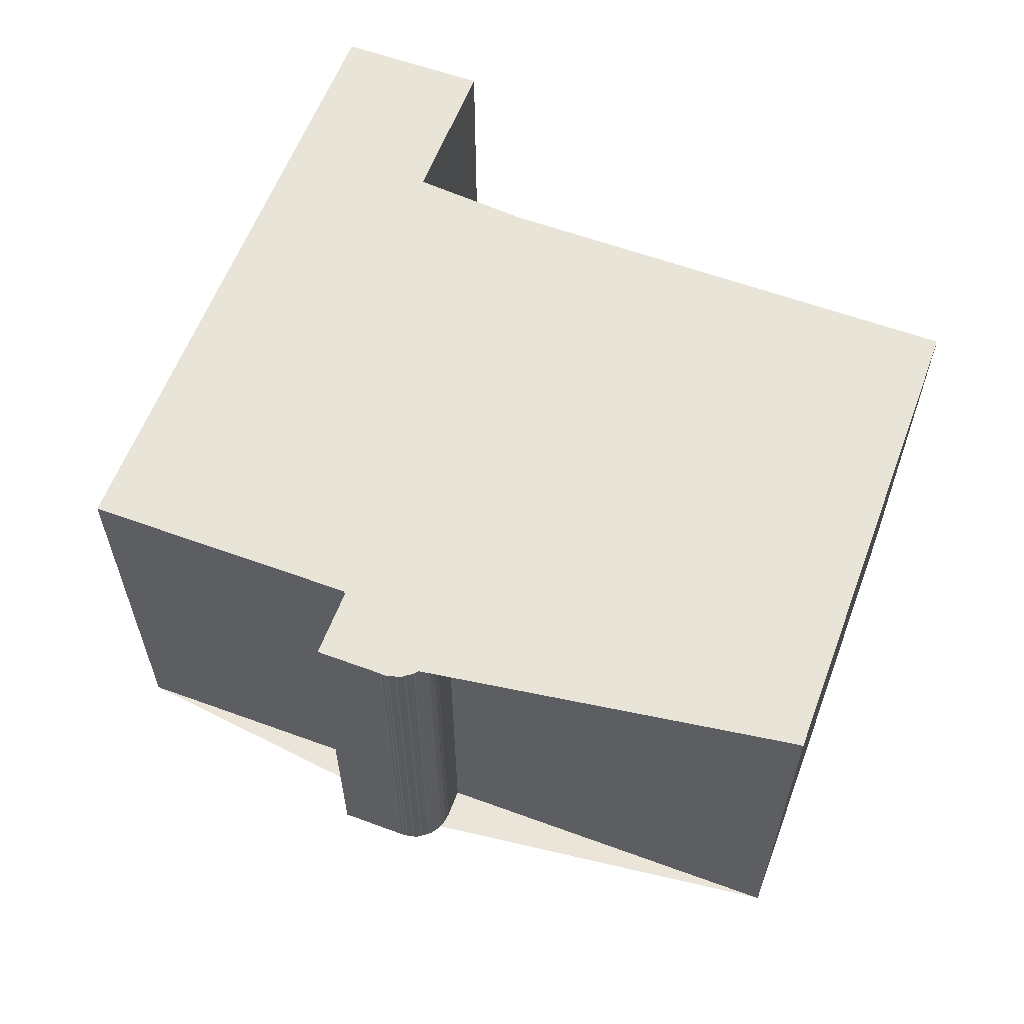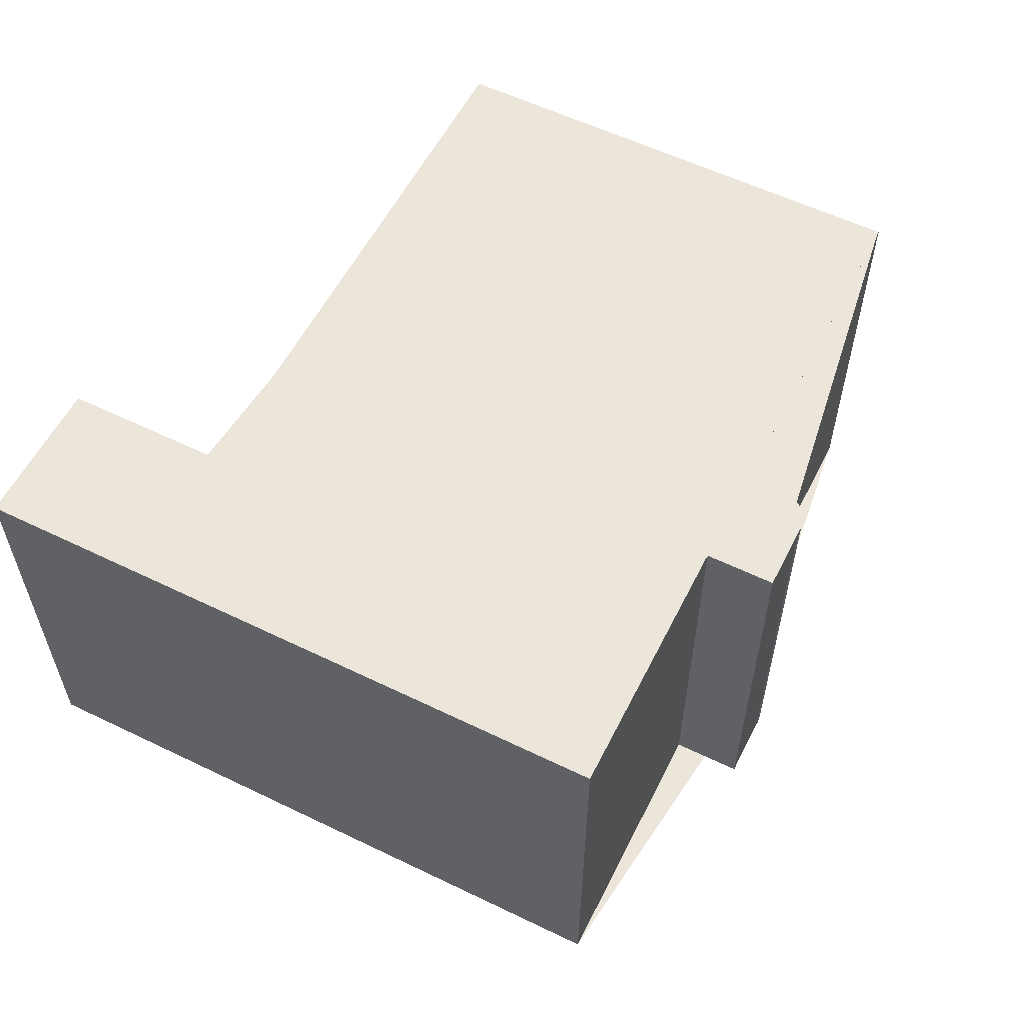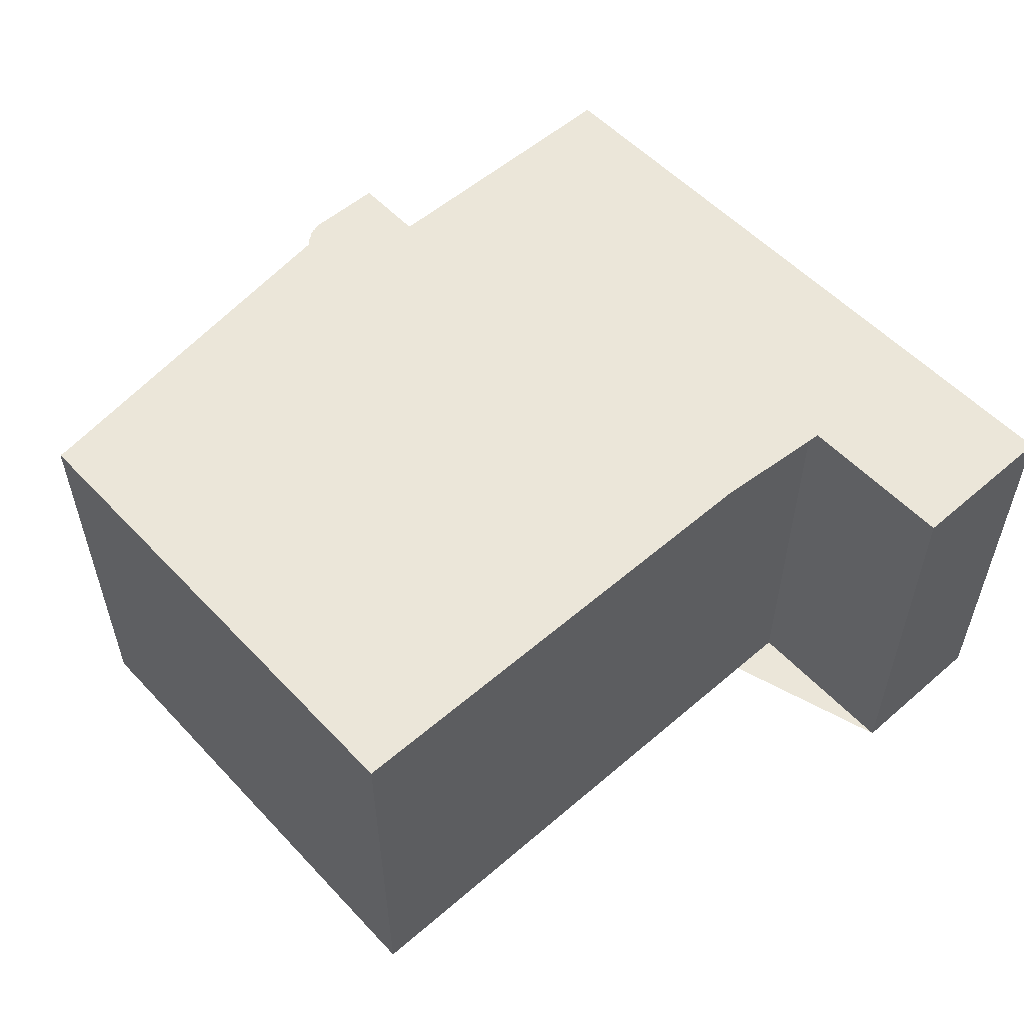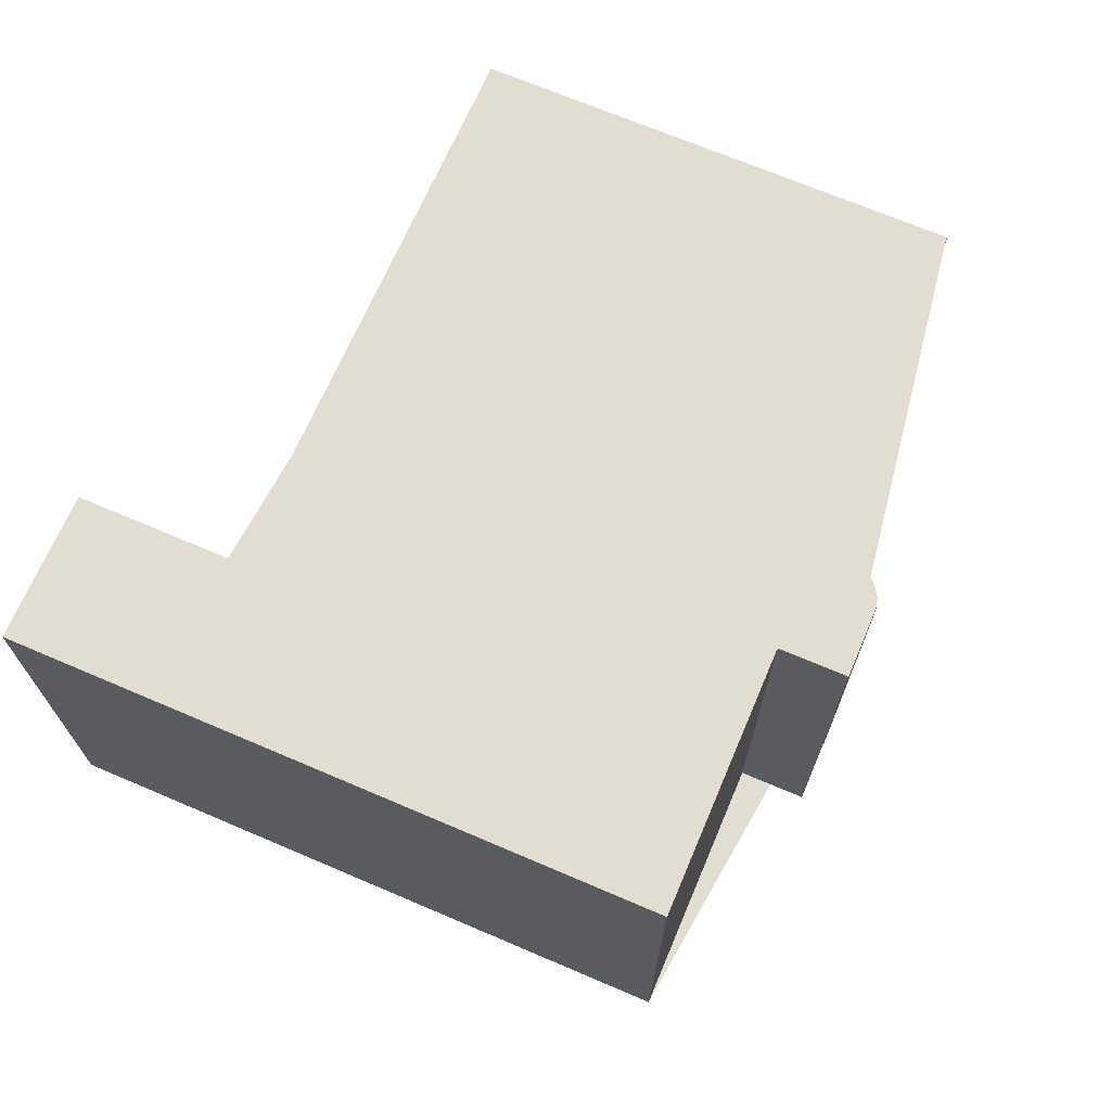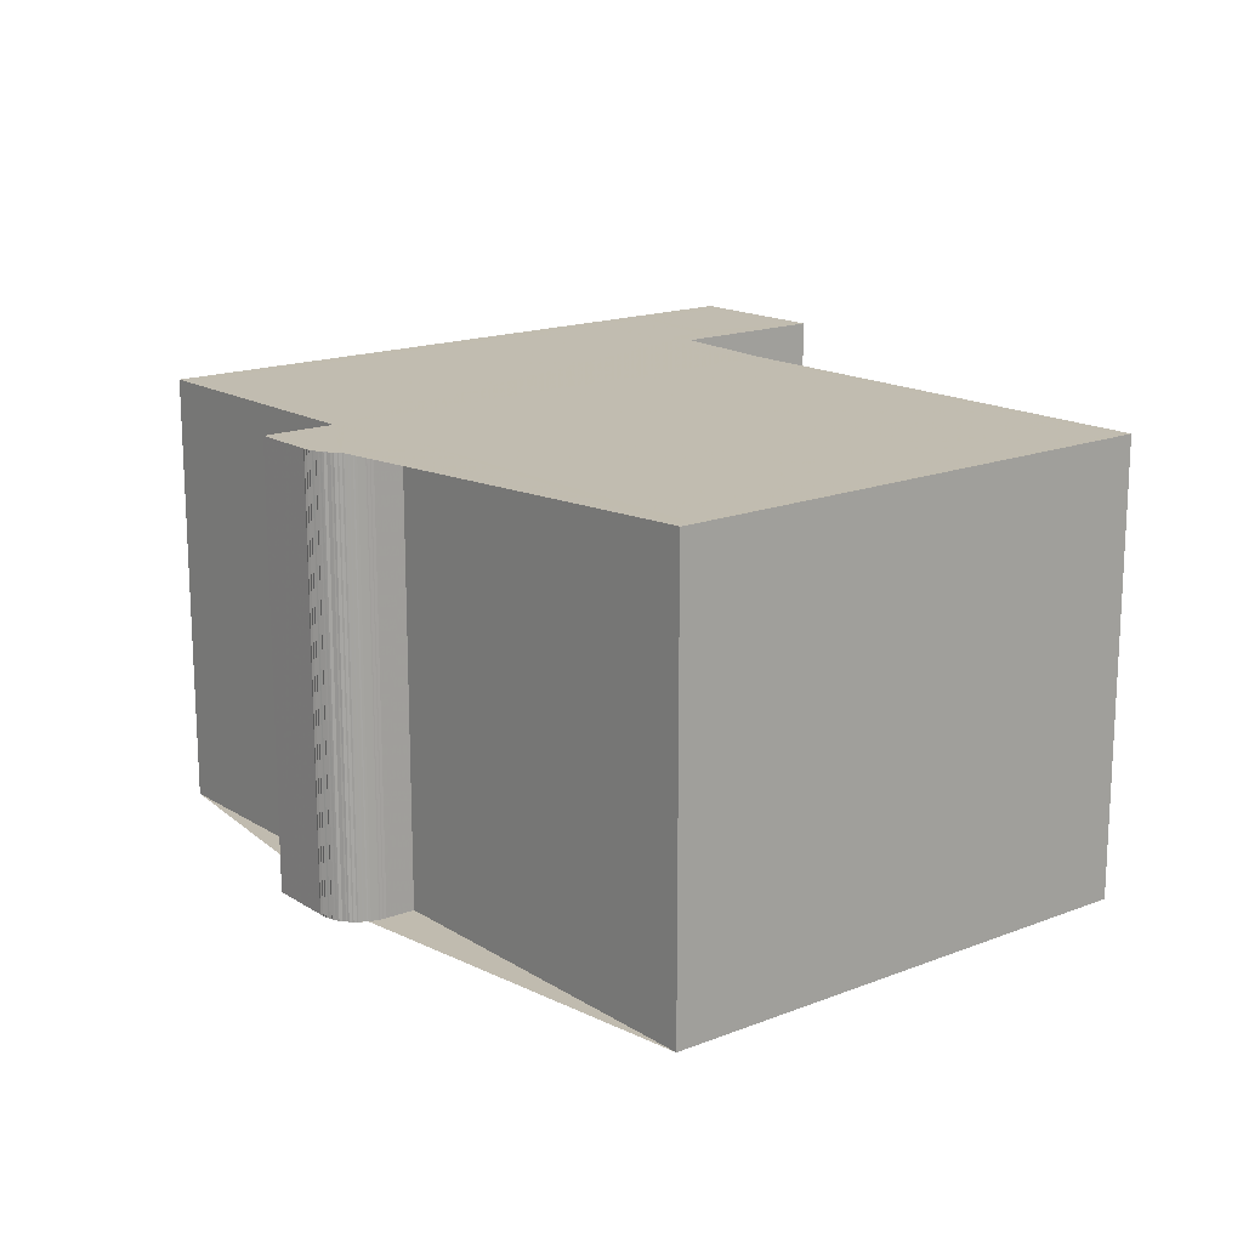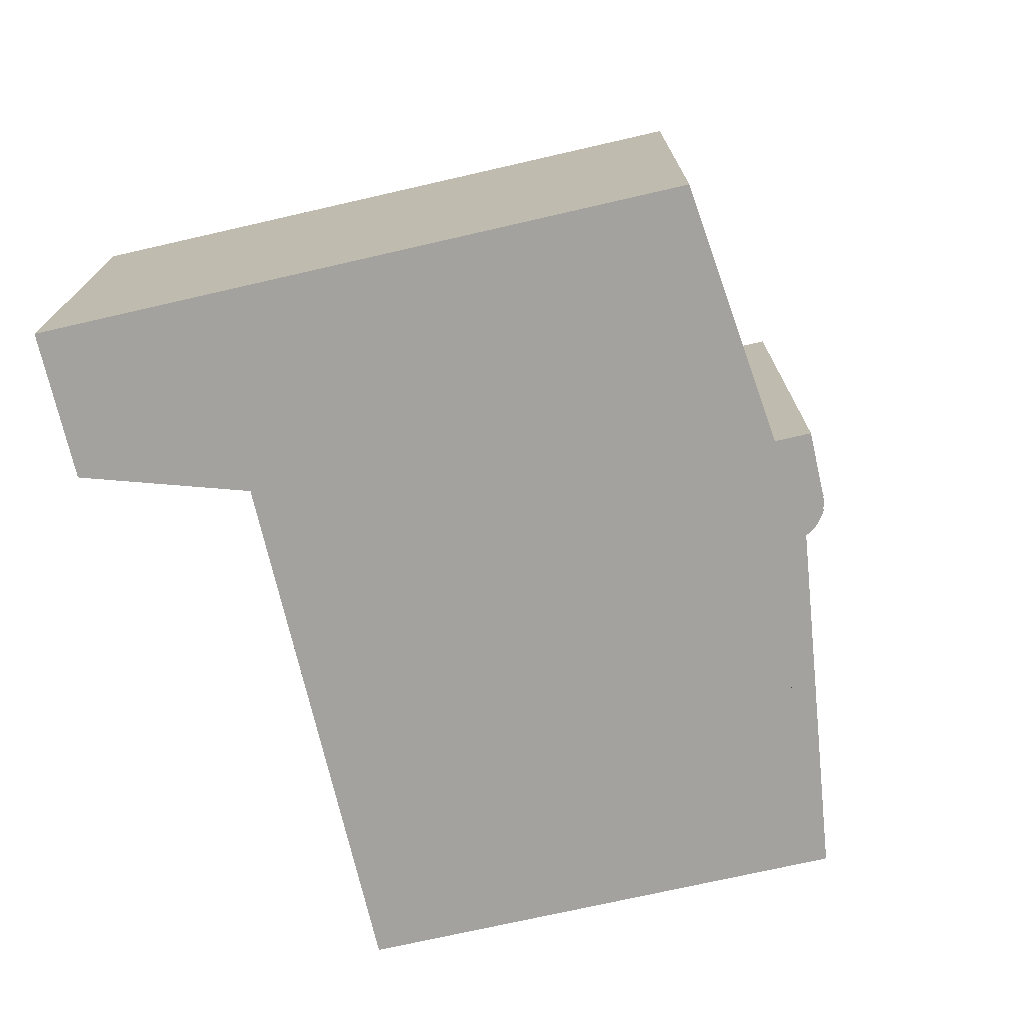
<metadata>
{"format":"obj","ext":"obj","renderer":"f3d","projection":"perspective","resolution":1024,"background":"white","views":[{"elev":59.6,"azim":-144.3,"up":"+Z"},{"elev":57.0,"azim":131.7,"up":"+Z"},{"elev":55.2,"azim":-27.1,"up":"+Z"},{"elev":68.5,"azim":128.2,"up":"+Z"},{"elev":16.1,"azim":-113.4,"up":"+Z"},{"elev":-72.5,"azim":118.0,"up":"+Z"}]}
</metadata>
<code>
v -1842 -2680 10.79
v -1842 -2680 10.79
v -1842 -2680 10.79
v -1842 -2680 10.79
v -1842 -2680 10.79
v -1842 -2680 10.79
v -1842 -2680 10.79
v -1842 -2679 10.79
v -1842 -2679 10.79
v -1842 -2679 10.79
v -1842 -2679 10.79
v -1842 -2679 10.79
v -1842 -2679 10.79
v -1842 -2679 10.79
v -1842 -2679 10.79
v -1842 -2679 10.79
v -1841 -2679 10.79
v -1841 -2679 10.79
v -1841 -2679 10.79
v -1841 -2679 10.79
v -1841 -2679 10.79
v -1841 -2679 10.79
v -1841 -2679 10.79
v -1841 -2679 10.79
v -1841 -2679 10.79
v -1841 -2679 10.79
v -1841 -2679 10.79
v -1841 -2679 10.79
v -1839 -2678 10.79
v -1839 -2680 10.8
v -1832 -2678 10.8
v -1828 -2695 10.95
v -1831 -2696 10.95
v -1833 -2692 10.91
v -1847 -2696 10.92
v -1851 -2683 10.8
v -1842 -2681 10.8
v -1842 -2680 10.8
v -1842 -2680 10.8
v -1842 -2680 10.79
v -1842 -2680 10.79
v -1842 -2680 10.79
v -1851 -2684 10.81
v -1832 -2679 10.8
v -1832 -2692 10.92
v -1829 -2691 10.91
v -1828 -2695 10.95
v -1831 -2696 10.95
v -1839 -2680 10.8
v -1839 -2680 10.8
v -1836 -2693 10.91
v -1839 -2679 10.79
v -1842 -2679 10.79
v -1841 -2681 10.81
v -1842 -2679 10.79
v -1838 -2693 10.91
v -1838 -2693 10.91
v -1847 -2695 10.91
v -1829 -2690 10.91
v -1836 -2692 10.91
v -1851 -2683 10.8
v -1850 -2684 10.81
v -1847 -2695 10.91
v -1847 -2696 10.92
v -1828 -2692 10.93
v -1832 -2693 10.93
v -1832 -2691 10.91
v -1832 -2692 10.92
v -1831 -2693 10.93
v -1831 -2696 10.95
v -1835 -2679 10.8
v -1835 -2680 10.8
v -1831 -2696 10.95
v -1832 -2693 10.92
v -1828 -2692 10.92
v -1832 -2693 10.92
v -1832 -2692 10.92
v -1832 -2691 10.91
v -1831 -2696 10.95
v -1832 -2693 10.93
v -1832 -2693 10.92
v -1836 -2680 10.8
v -1836 -2679 10.8
v -1831 -2696 10.95
v -1829 -2691 10.91
v -1829 -2691 10.91
v -1828 -2695 10.95
v -1829 -2692 10.93
v -1829 -2692 10.92
v -1832 -2679 10.8
v -1833 -2678 10.8
v -1828 -2695 10.95
v -1831 -2693 10.93
v -1832 -2694 10.93
v -1828 -2693 10.93
v -1829 -2693 10.93
v -1832 -2694 10.93
v -1842 -2680 10.79
v -1842 -2680 10.79
v -1842 -2680 0
v -1842 -2680 0
v -1842 -2680 10.79
v -1842 -2680 10.79
v -1842 -2680 0
v -1842 -2680 0
v -1842 -2680 10.79
v -1842 -2680 10.79
v -1842 -2680 0
v -1842 -2680 0
v -1842 -2680 10.79
v -1842 -2680 10.79
v -1842 -2680 0
v -1842 -2680 0
v -1842 -2680 10.79
v -1842 -2680 10.79
v -1842 -2680 0
v -1842 -2680 0
v -1842 -2680 10.79
v -1842 -2680 10.79
v -1842 -2680 0
v -1842 -2680 0
v -1842 -2679 10.79
v -1842 -2680 10.79
v -1842 -2680 0
v -1842 -2679 0
v -1842 -2679 10.79
v -1842 -2679 10.79
v -1842 -2679 0
v -1842 -2679 0
v -1842 -2679 10.79
v -1842 -2679 10.79
v -1842 -2679 0
v -1842 -2679 0
v -1842 -2679 10.79
v -1842 -2679 10.79
v -1842 -2679 0
v -1842 -2679 0
v -1842 -2679 10.79
v -1842 -2679 10.79
v -1842 -2679 0
v -1842 -2679 0
v -1842 -2679 10.79
v -1842 -2679 10.79
v -1842 -2679 0
v -1842 -2679 0
v -1842 -2679 10.79
v -1842 -2679 10.79
v -1842 -2679 0
v -1842 -2679 0
v -1842 -2679 10.79
v -1842 -2679 10.79
v -1842 -2679 0
v -1842 -2679 0
v -1842 -2679 10.79
v -1842 -2679 10.79
v -1842 -2679 0
v -1842 -2679 0
v -1841 -2679 10.79
v -1842 -2679 10.79
v -1842 -2679 0
v -1841 -2679 0
v -1841 -2679 10.79
v -1841 -2679 10.79
v -1841 -2679 0
v -1841 -2679 0
v -1841 -2679 10.79
v -1841 -2679 10.79
v -1841 -2679 0
v -1841 -2679 0
v -1841 -2679 10.79
v -1841 -2679 10.79
v -1841 -2679 0
v -1841 -2679 0
v -1841 -2679 10.79
v -1841 -2679 10.79
v -1841 -2679 0
v -1841 -2679 0
v -1841 -2679 10.79
v -1841 -2679 10.79
v -1841 -2679 0
v -1841 -2679 0
v -1841 -2679 10.79
v -1841 -2679 10.79
v -1841 -2679 0
v -1841 -2679 0
v -1841 -2679 10.79
v -1841 -2679 10.79
v -1841 -2679 0
v -1841 -2679 0
v -1841 -2679 10.79
v -1841 -2679 10.79
v -1841 -2679 0
v -1841 -2679 0
v -1841 -2679 10.79
v -1841 -2679 10.79
v -1841 -2679 0
v -1841 -2679 0
v -1841 -2679 10.79
v -1841 -2679 10.79
v -1841 -2679 0
v -1841 -2679 0
v -1841 -2679 10.79
v -1841 -2679 10.79
v -1841 -2679 0
v -1841 -2679 0
v -1839 -2678 10.79
v -1841 -2679 10.79
v -1841 -2679 0
v -1839 -2678 0
v -1839 -2679 10.79
v -1839 -2678 10.79
v -1839 -2678 0
v -1839 -2679 0
v -1839 -2680 10.8
v -1839 -2680 10.8
v -1839 -2680 0
v -1839 -2680 0
v -1832 -2679 10.8
v -1832 -2678 10.8
v -1832 -2678 0
v -1832 -2679 0
v -1828 -2695 10.95
v -1828 -2695 10.95
v -1828 -2695 0
v -1828 -2695 0
v -1831 -2696 10.95
v -1831 -2696 10.95
v -1831 -2696 0
v -1831 -2696 0
v -1836 -2693 10.91
v -1833 -2692 10.91
v -1833 -2692 0
v -1836 -2693 0
v -1847 -2695 10.91
v -1847 -2696 10.92
v -1847 -2696 0
v -1847 -2695 0
v -1851 -2683 10.8
v -1851 -2683 10.8
v -1851 -2683 0
v -1851 -2683 0
v -1842 -2680 10.8
v -1842 -2681 10.8
v -1842 -2681 0
v -1842 -2680 0
v -1842 -2680 10.8
v -1842 -2680 10.8
v -1842 -2680 0
v -1842 -2680 0
v -1842 -2680 10.79
v -1842 -2680 10.8
v -1842 -2680 0
v -1842 -2680 0
v -1842 -2680 10.79
v -1842 -2680 10.79
v -1842 -2680 0
v -1842 -2680 0
v -1842 -2680 10.79
v -1842 -2680 10.79
v -1842 -2680 0
v -1842 -2680 0
v -1842 -2680 10.79
v -1842 -2680 10.79
v -1842 -2680 0
v -1842 -2680 0
v -1851 -2683 10.8
v -1851 -2684 10.81
v -1851 -2684 0
v -1851 -2683 0
v -1829 -2690 10.91
v -1832 -2679 10.8
v -1832 -2679 0
v -1829 -2690 0
v -1833 -2692 10.91
v -1832 -2692 10.92
v -1832 -2692 0
v -1833 -2692 0
v -1828 -2692 10.92
v -1829 -2691 10.91
v -1829 -2691 0
v -1828 -2692 0
v -1828 -2695 10.95
v -1828 -2695 10.95
v -1828 -2695 0
v -1828 -2695 0
v -1832 -2694 10.93
v -1831 -2696 10.95
v -1831 -2696 0
v -1832 -2694 0
v -1836 -2679 10.8
v -1839 -2680 10.8
v -1839 -2680 0
v -1836 -2679 0
v -1838 -2693 10.91
v -1836 -2693 10.91
v -1836 -2693 0
v -1838 -2693 0
v -1839 -2680 10.8
v -1839 -2679 10.79
v -1839 -2679 0
v -1839 -2680 0
v -1842 -2679 10.79
v -1842 -2679 10.79
v -1842 -2679 0
v -1842 -2679 0
v -1842 -2679 10.79
v -1842 -2679 10.79
v -1842 -2679 0
v -1842 -2679 0
v -1847 -2696 10.92
v -1838 -2693 10.91
v -1838 -2693 0
v -1847 -2696 0
v -1851 -2684 10.81
v -1847 -2695 10.91
v -1847 -2695 0
v -1851 -2684 0
v -1829 -2691 10.91
v -1829 -2690 10.91
v -1829 -2690 0
v -1829 -2691 0
v -1842 -2681 10.8
v -1851 -2683 10.8
v -1851 -2683 0
v -1842 -2681 0
v -1847 -2696 10.92
v -1847 -2696 10.92
v -1847 -2696 0
v -1847 -2696 0
v -1828 -2693 10.93
v -1828 -2692 10.93
v -1828 -2692 0
v -1828 -2693 0
v -1832 -2693 10.92
v -1832 -2693 10.93
v -1832 -2693 0
v -1832 -2693 0
v -1833 -2678 10.8
v -1835 -2679 10.8
v -1835 -2679 0
v -1833 -2678 0
v -1831 -2696 10.95
v -1831 -2696 10.95
v -1831 -2696 0
v -1831 -2696 0
v -1828 -2692 10.93
v -1828 -2692 10.92
v -1828 -2692 0
v -1828 -2692 0
v -1832 -2692 10.92
v -1832 -2693 10.92
v -1832 -2693 0
v -1832 -2692 0
v -1835 -2679 10.8
v -1836 -2679 10.8
v -1836 -2679 0
v -1835 -2679 0
v -1831 -2696 10.95
v -1831 -2696 10.95
v -1831 -2696 0
v -1831 -2696 0
v -1832 -2678 10.8
v -1833 -2678 10.8
v -1833 -2678 0
v -1832 -2678 0
v -1831 -2696 10.95
v -1828 -2695 10.95
v -1828 -2695 0
v -1831 -2696 0
v -1828 -2695 10.95
v -1828 -2693 10.93
v -1828 -2693 0
v -1828 -2695 0
v -1832 -2693 10.93
v -1832 -2694 10.93
v -1832 -2694 0
v -1832 -2693 0
v -1842 -2680 0
v -1842 -2680 0
v -1842 -2680 0
v -1842 -2680 0
v -1842 -2680 0
v -1842 -2680 0
v -1842 -2680 0
v -1842 -2679 0
v -1842 -2679 0
v -1842 -2679 0
v -1842 -2679 0
v -1842 -2679 0
v -1842 -2679 0
v -1842 -2679 0
v -1842 -2679 0
v -1842 -2679 0
v -1841 -2679 0
v -1841 -2679 0
v -1841 -2679 0
v -1841 -2679 0
v -1841 -2679 0
v -1841 -2679 0
v -1841 -2679 0
v -1841 -2679 0
v -1841 -2679 0
v -1841 -2679 0
v -1841 -2679 0
v -1841 -2679 0
v -1839 -2678 0
v -1839 -2680 0
v -1832 -2678 0
v -1828 -2695 0
v -1831 -2696 0
v -1833 -2692 0
v -1847 -2696 0
v -1851 -2683 0
v -1842 -2681 0
v -1842 -2680 0
v -1842 -2680 0
v -1842 -2680 0
v -1842 -2680 0
v -1842 -2680 0
f 81 74 69 80
f 83 71 72 82
f 82 72 67 78
f 79 70 73 84
f 53 15 16 17 18 19 20 21 22 23 24 25 26 27 28 29 52
f 57 54 49 60
f 55 9 10 11 12 13 14 53 52 30 50 49 54
f 62 43 36 61
f 63 58 43 62
f 64 35 58 63
f 78 67 68 77
f 60 51 56 57
f 61 37 38 39 40 41 42 1 2 3 4 5 6 7 8 55 54 62
f 62 54 57 63
f 63 57 56 64
f 94 80 69 93
f 86 59 46 85
f 96 88 65 95
f 89 75 65 88
f 91 31 44 90
f 90 44 59 86
f 87 47 32 92
f 85 46 75 89
f 77 68 74 81
f 77 45 34 51 60 78
f 97 66 80 94
f 81 76 45 77
f 80 66 76 81
f 82 49 50 83
f 78 60 49 82
f 84 33 48 79
f 85 68 67 86
f 93 69 88 96
f 88 69 74 89
f 90 72 71 91
f 86 67 72 90
f 92 73 70 87
f 89 74 68 85
f 93 70 79 94
f 95 47 87 96
f 94 79 48 97
f 96 87 70 93
f 99 100 101 98
f 103 104 105 102
f 107 108 109 106
f 111 112 113 110
f 115 116 117 114
f 119 120 121 118
f 123 124 125 122
f 127 128 129 126
f 131 132 133 130
f 135 136 137 134
f 139 140 141 138
f 143 144 145 142
f 147 148 149 146
f 151 152 153 150
f 155 156 157 154
f 159 160 161 158
f 163 164 165 162
f 167 168 169 166
f 171 172 173 170
f 175 176 177 174
f 179 180 181 178
f 183 184 185 182
f 187 188 189 186
f 191 192 193 190
f 195 196 197 194
f 199 200 201 198
f 203 204 205 202
f 207 208 209 206
f 211 212 213 210
f 215 216 217 214
f 219 220 221 218
f 223 224 225 222
f 227 228 229 226
f 231 232 233 230
f 235 236 237 234
f 239 240 241 238
f 243 244 245 242
f 247 248 249 246
f 251 252 253 250
f 255 256 257 254
f 259 260 261 258
f 263 264 265 262
f 267 268 269 266
f 271 272 273 270
f 275 276 277 274
f 279 280 281 278
f 283 284 285 282
f 287 288 289 286
f 291 292 293 290
f 295 296 297 294
f 299 300 301 298
f 303 304 305 302
f 307 308 309 306
f 311 312 313 310
f 315 316 317 314
f 319 320 321 318
f 323 324 325 322
f 327 328 329 326
f 331 332 333 330
f 335 336 337 334
f 339 340 341 338
f 343 344 345 342
f 347 348 349 346
f 351 352 353 350
f 355 356 357 354
f 359 360 361 358
f 363 364 365 362
f 367 368 369 366
f 371 372 373 370
f 375 376 377 374
f 379 380 381 382 383 384 385 386 387 388 389 390 391 392 393 394 395 396 397 398 399 400 401 402 403 404 405 406 407 408 409 410 411 412 413 414 415 416 417 418 419 378

</code>
